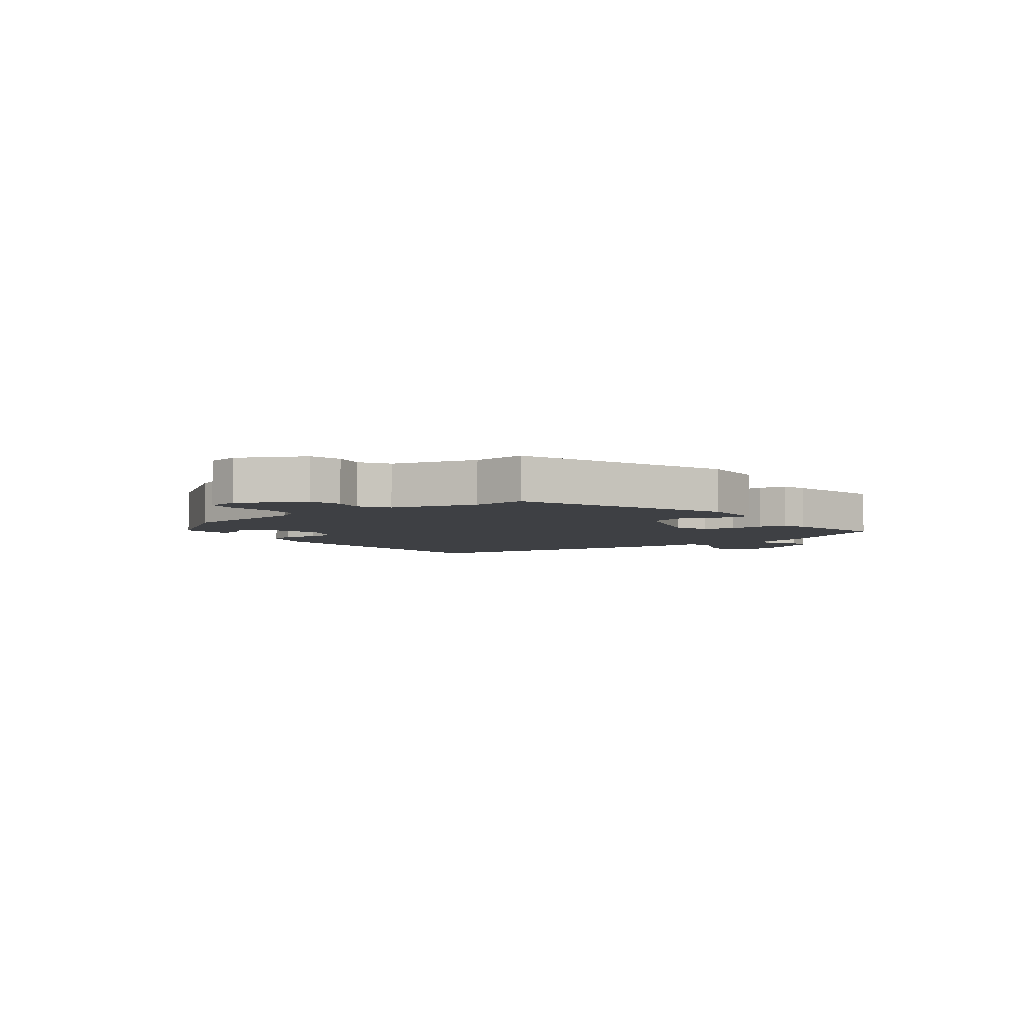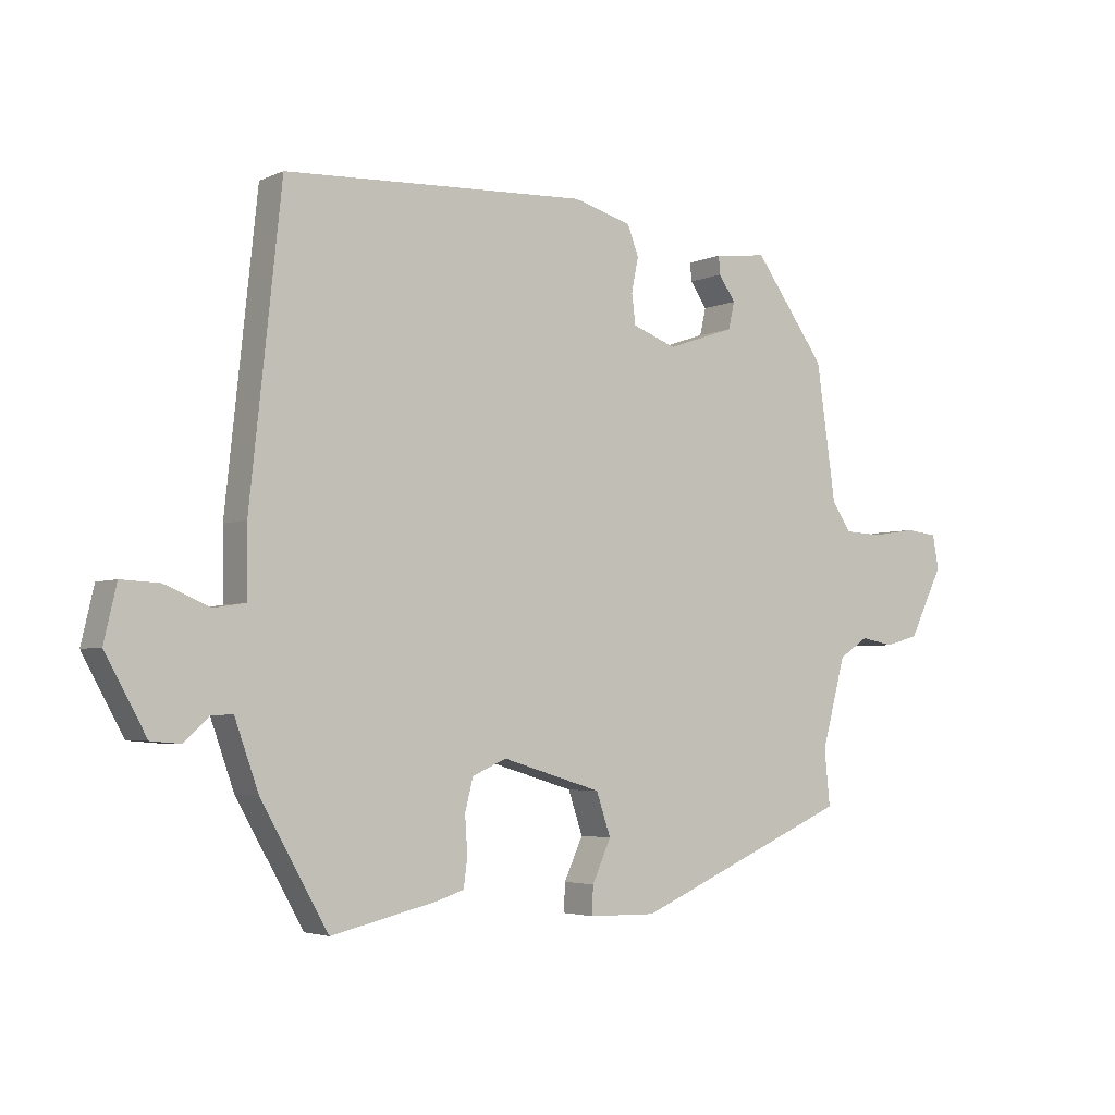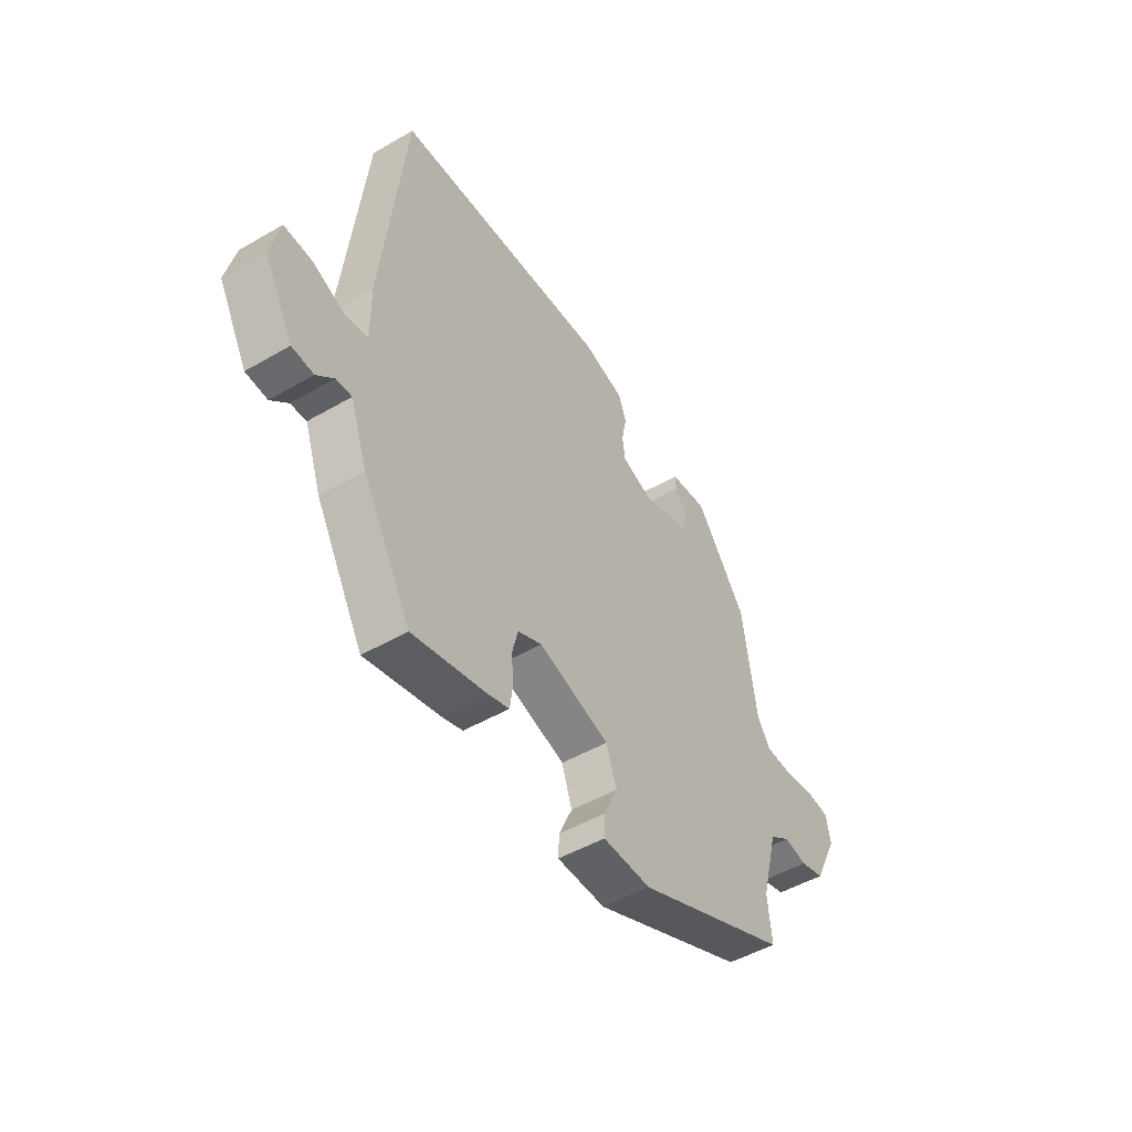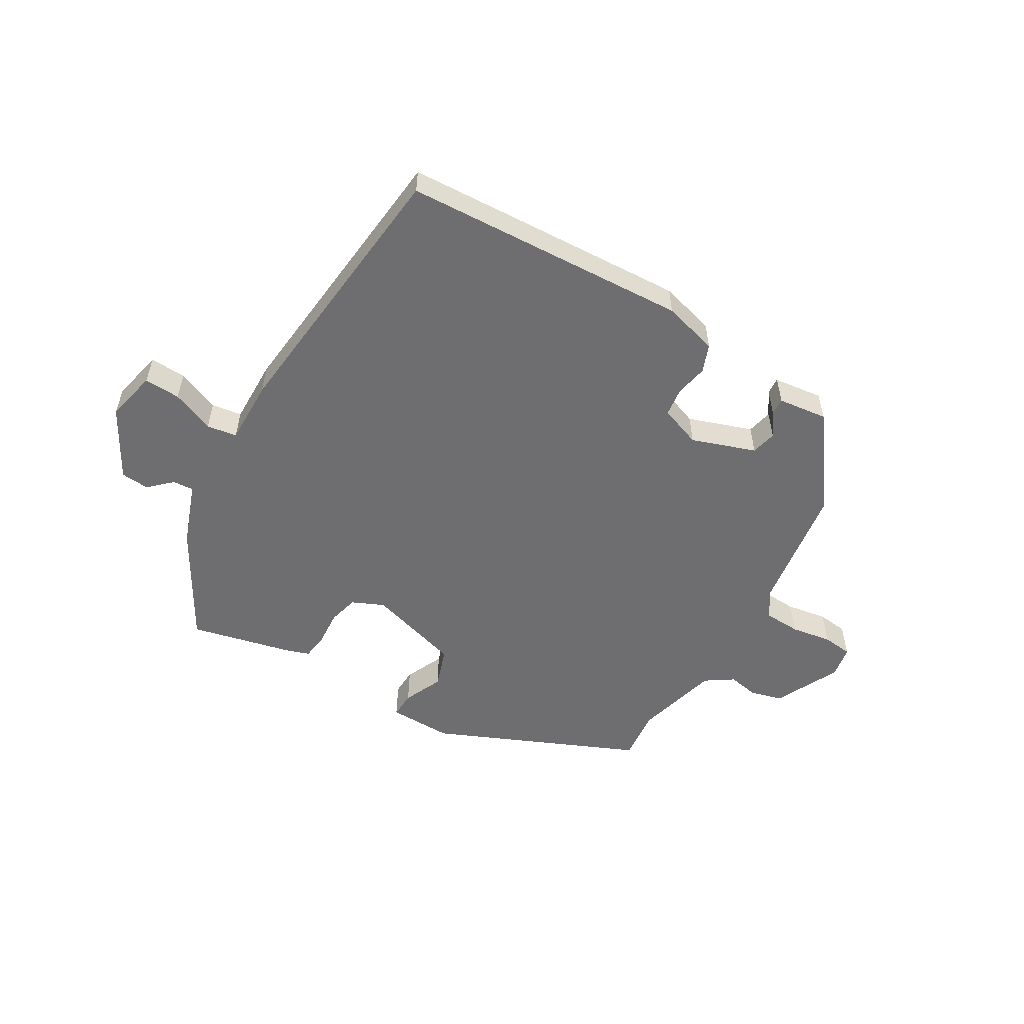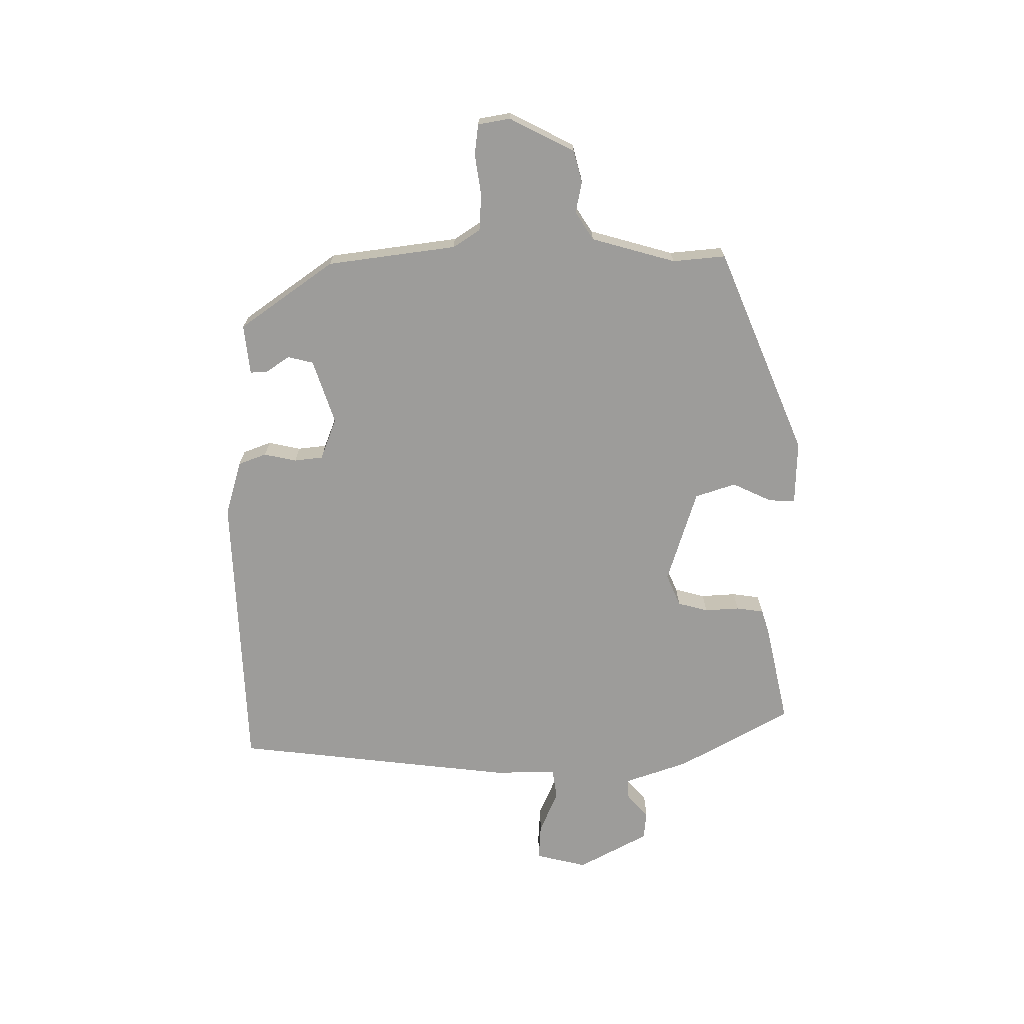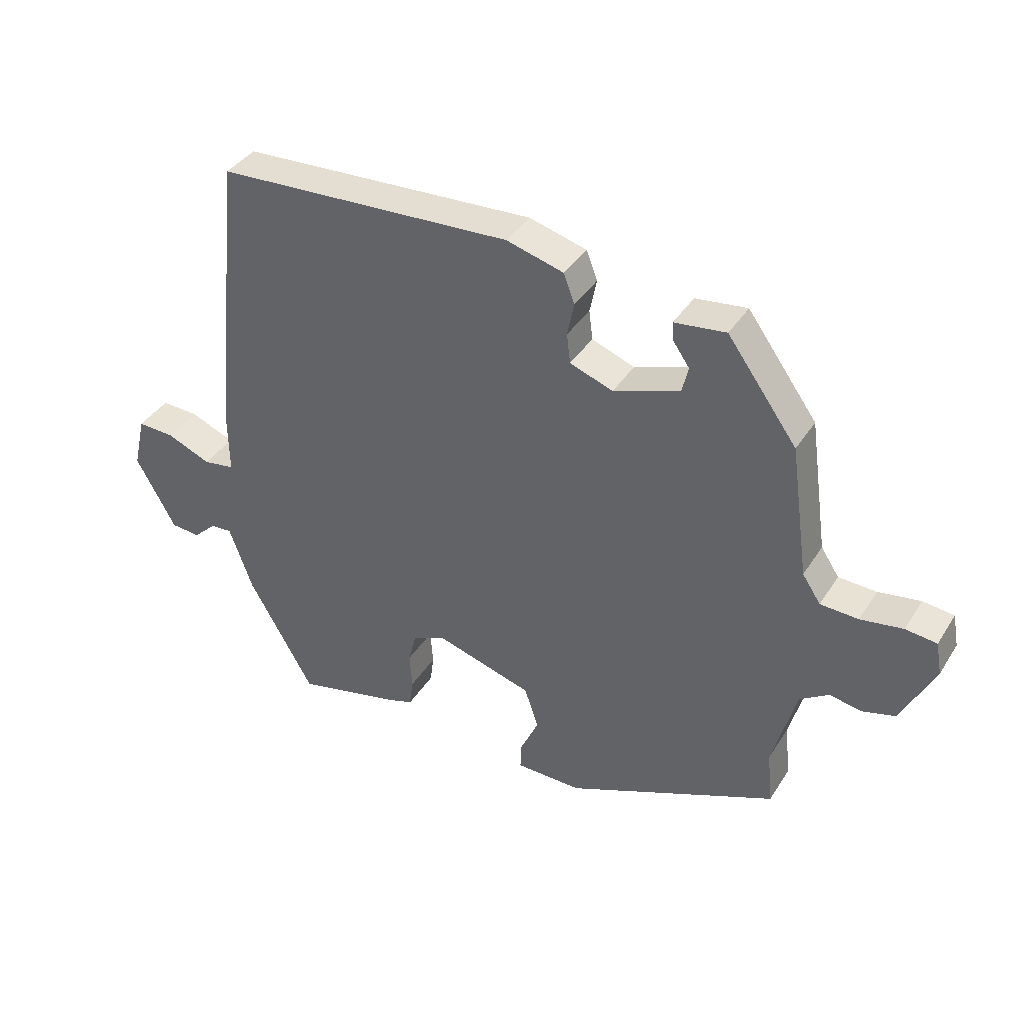
<metadata>
{"format":"obj","ext":"obj","renderer":"f3d","projection":"perspective","resolution":1024,"background":"white","views":[{"elev":-4.8,"azim":125.8,"up":"+Y"},{"elev":-3.8,"azim":-35.0,"up":"+Z"},{"elev":-49.1,"azim":-57.2,"up":"+Z"},{"elev":-54.4,"azim":-30.3,"up":"+Y"},{"elev":-70.2,"azim":89.7,"up":"+Y"},{"elev":38.6,"azim":29.1,"up":"+Z"}]}
</metadata>
<code>
v 0.474 0.07 0.318
v 0.505 0.07 0.101
v 0.535 0.07 0.056
v 0.597 0.07 0.053
v 0.666 0.07 0.064
v 0.717 0.07 0.058
v 0.727 0.07 0.004
v 0.673 0.07 -0.106
v 0.619 0.07 -0.121
v 0.567 0.07 -0.111
v 0.52 0.07 -0.142
v 0.482 0.07 -0.284
v 0.491 0.07 -0.373
v 0.145 0.07 -0.522
v 0.037 0.07 -0.52
v 0.039 0.07 -0.475
v 0.069 0.07 -0.409
v 0.046 0.07 -0.341
v -0.113 0.07 -0.293
v -0.167 0.07 -0.317
v -0.18 0.07 -0.368
v -0.176 0.07 -0.427
v -0.182 0.07 -0.473
v -0.225 0.07 -0.487
v -0.394 0.07 -0.526
v -0.501 0.07 -0.338
v -0.539 0.07 -0.231
v -0.574 0.07 -0.233
v -0.612 0.07 -0.269
v -0.66 0.07 -0.265
v -0.725 0.07 -0.147
v -0.705 0.07 -0.06
v -0.644 0.07 -0.063
v -0.572 0.07 -0.093
v -0.521 0.07 -0.085
v -0.522 0.07 0.024
v -0.472 0.07 0.496
v 0.011 0.07 0.519
v 0.104 0.07 0.493
v 0.122 0.07 0.446
v 0.111 0.07 0.391
v 0.117 0.07 0.343
v 0.187 0.07 0.317
v 0.295 0.07 0.354
v 0.305 0.07 0.397
v 0.278 0.07 0.436
v 0.276 0.07 0.465
v 0.36 0.07 0.475
v 0.474 0 0.318
v 0.505 0 0.101
v 0.535 0 0.056
v 0.597 0 0.053
v 0.666 0 0.064
v 0.717 0 0.058
v 0.727 0 0.004
v 0.673 0 -0.106
v 0.619 0 -0.121
v 0.567 0 -0.111
v 0.52 0 -0.142
v 0.482 0 -0.284
v 0.491 0 -0.373
v 0.145 0 -0.522
v 0.037 0 -0.52
v 0.039 0 -0.475
v 0.069 0 -0.409
v 0.046 0 -0.341
v -0.113 0 -0.293
v -0.167 0 -0.317
v -0.18 0 -0.368
v -0.176 0 -0.427
v -0.182 0 -0.473
v -0.225 0 -0.487
v -0.394 0 -0.526
v -0.501 0 -0.338
v -0.539 0 -0.231
v -0.574 0 -0.233
v -0.612 0 -0.269
v -0.66 0 -0.265
v -0.725 0 -0.147
v -0.705 0 -0.06
v -0.644 0 -0.063
v -0.572 0 -0.093
v -0.521 0 -0.085
v -0.522 0 0.024
v -0.472 0 0.496
v 0.011 0 0.519
v 0.104 0 0.493
v 0.122 0 0.446
v 0.111 0 0.391
v 0.117 0 0.343
v 0.187 0 0.317
v 0.295 0 0.354
v 0.305 0 0.397
v 0.278 0 0.436
v 0.276 0 0.465
v 0.36 0 0.475
f 47 48 1
f 46 47 1
f 45 46 1
f 44 45 1 2
f 43 44 2 3
f 42 43 3
f 39 40 41
f 38 39 41
f 37 38 41
f 36 37 41
f 35 36 41
f 35 41 42
f 32 33 34
f 31 32 34
f 30 31 34
f 29 30 34
f 28 29 34
f 27 28 34 35
f 26 27 35
f 25 26 35
f 24 25 35
f 23 24 35
f 22 23 35
f 21 22 35
f 20 21 35
f 35 42 3
f 20 35 3
f 19 20 3
f 15 16 17
f 14 15 17
f 13 14 17
f 12 13 17
f 11 12 17 18
f 19 3 4
f 18 19 4
f 11 18 4
f 10 11 4
f 8 9 10
f 7 8 10
f 6 7 10
f 5 6 10
f 4 5 10
f 49 96 95
f 49 95 94
f 49 94 93
f 50 49 93 92
f 51 50 92 91
f 51 91 90
f 89 88 87
f 89 87 86
f 89 86 85
f 89 85 84
f 89 84 83
f 90 89 83
f 82 81 80
f 82 80 79
f 82 79 78
f 82 78 77
f 82 77 76
f 83 82 76 75
f 83 75 74
f 83 74 73
f 83 73 72
f 83 72 71
f 83 71 70
f 83 70 69
f 83 69 68
f 51 90 83
f 51 83 68
f 51 68 67
f 65 64 63
f 65 63 62
f 65 62 61
f 65 61 60
f 66 65 60 59
f 52 51 67
f 52 67 66
f 52 66 59
f 52 59 58
f 58 57 56
f 58 56 55
f 58 55 54
f 58 54 53
f 58 53 52
f 1 49 50 2
f 2 50 51 3
f 3 51 52 4
f 4 52 53 5
f 5 53 54 6
f 6 54 55 7
f 7 55 56 8
f 8 56 57 9
f 9 57 58 10
f 10 58 59 11
f 11 59 60 12
f 12 60 61 13
f 13 61 62 14
f 14 62 63 15
f 15 63 64 16
f 16 64 65 17
f 17 65 66 18
f 18 66 67 19
f 19 67 68 20
f 20 68 69 21
f 21 69 70 22
f 22 70 71 23
f 23 71 72 24
f 24 72 73 25
f 25 73 74 26
f 26 74 75 27
f 27 75 76 28
f 28 76 77 29
f 29 77 78 30
f 30 78 79 31
f 31 79 80 32
f 32 80 81 33
f 33 81 82 34
f 34 82 83 35
f 35 83 84 36
f 36 84 85 37
f 37 85 86 38
f 38 86 87 39
f 39 87 88 40
f 40 88 89 41
f 41 89 90 42
f 42 90 91 43
f 43 91 92 44
f 44 92 93 45
f 45 93 94 46
f 46 94 95 47
f 47 95 96 48
f 48 96 49 1

</code>
